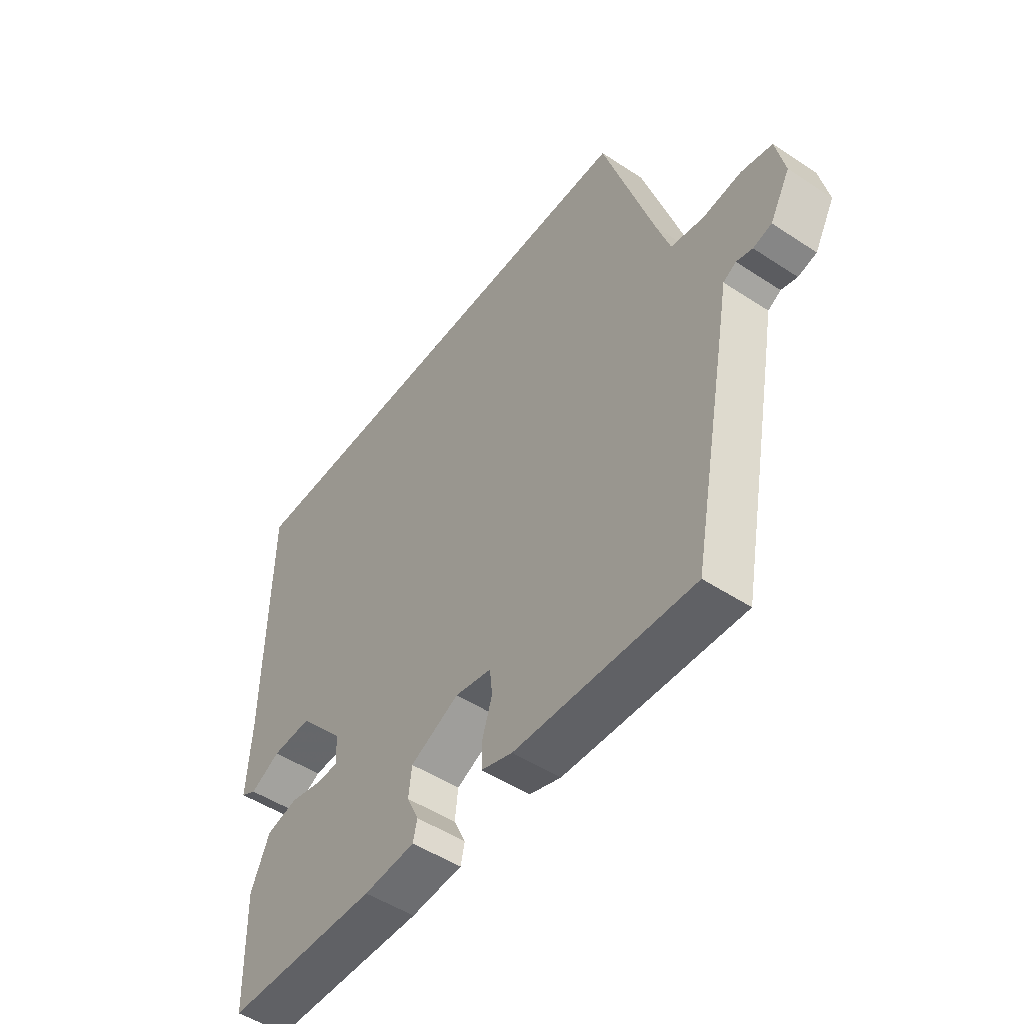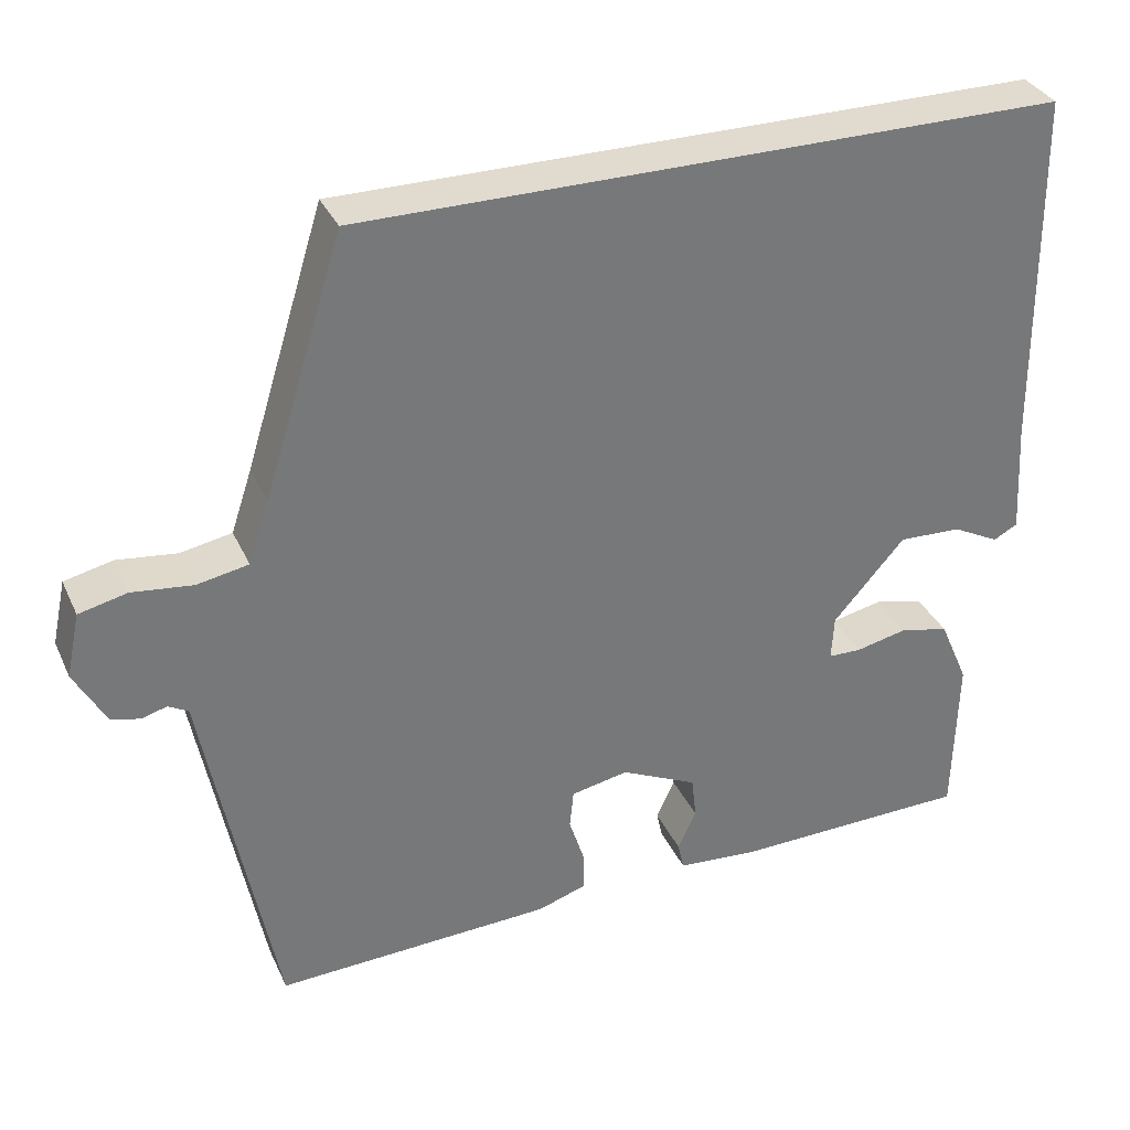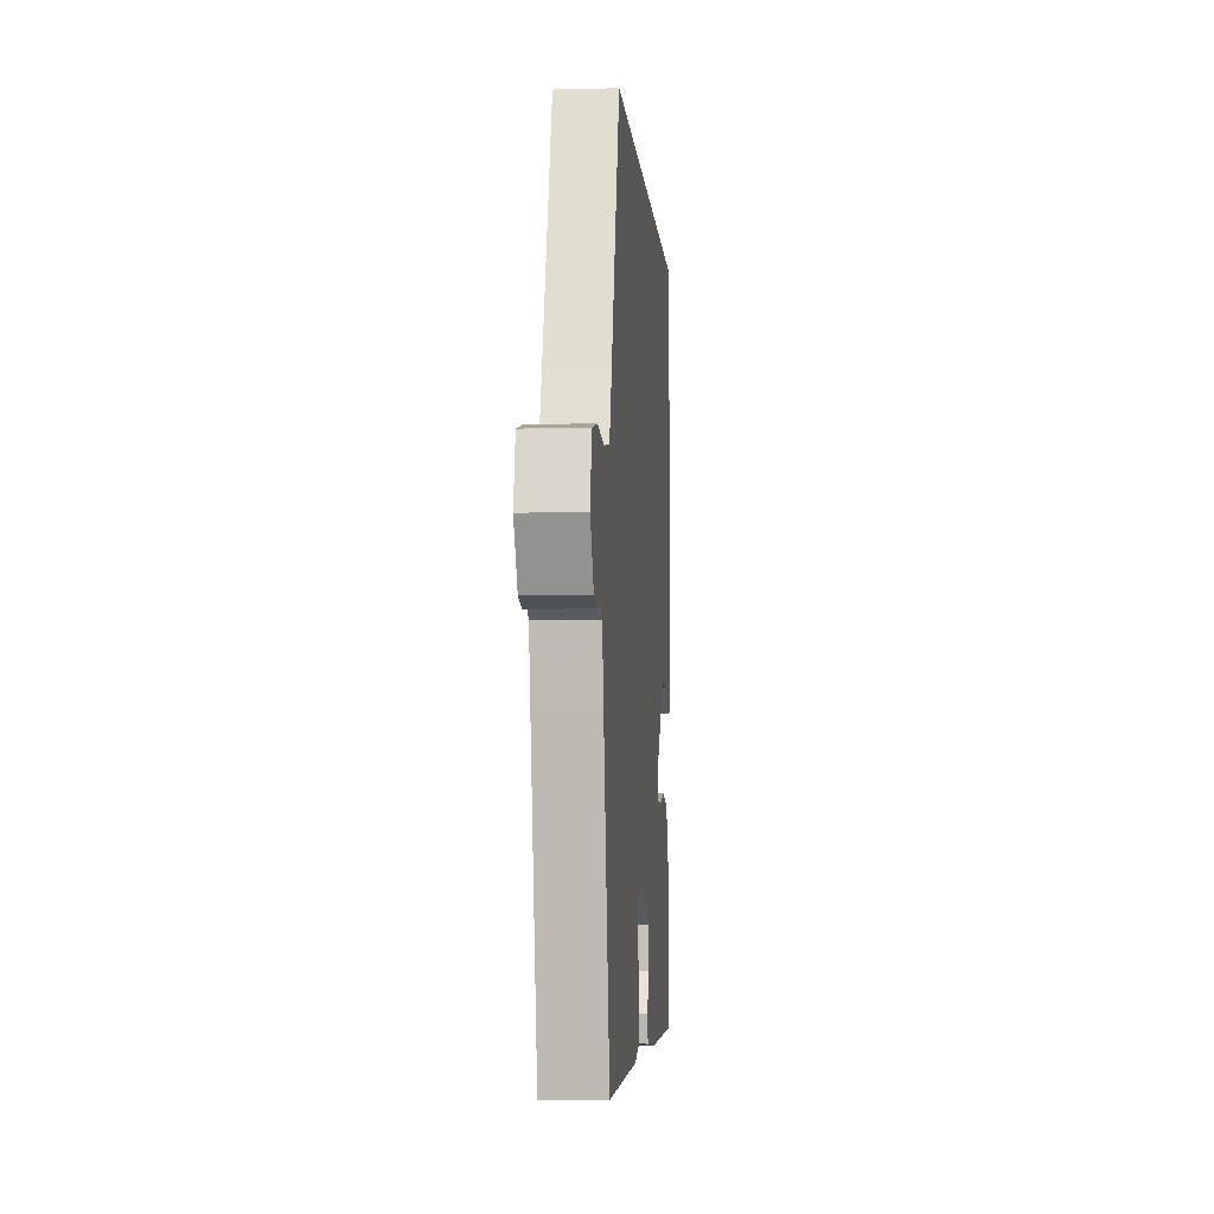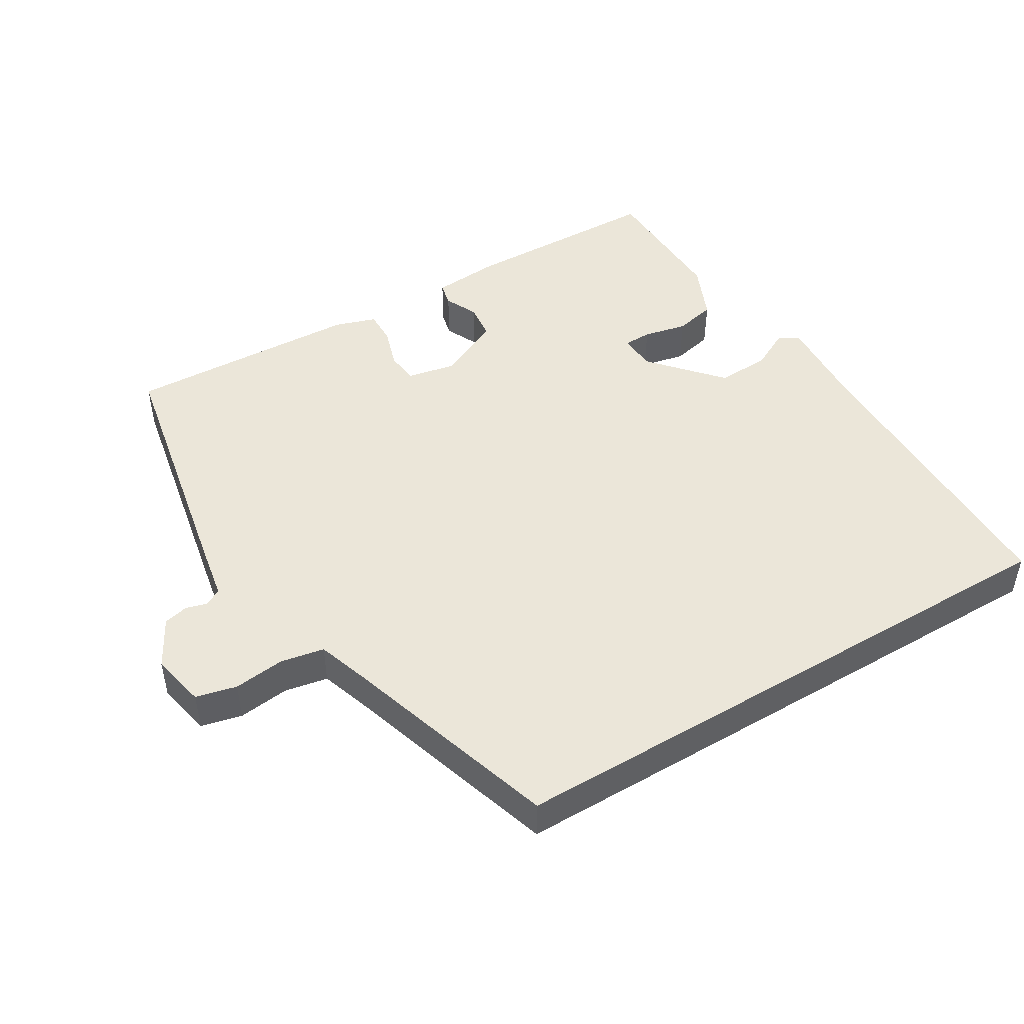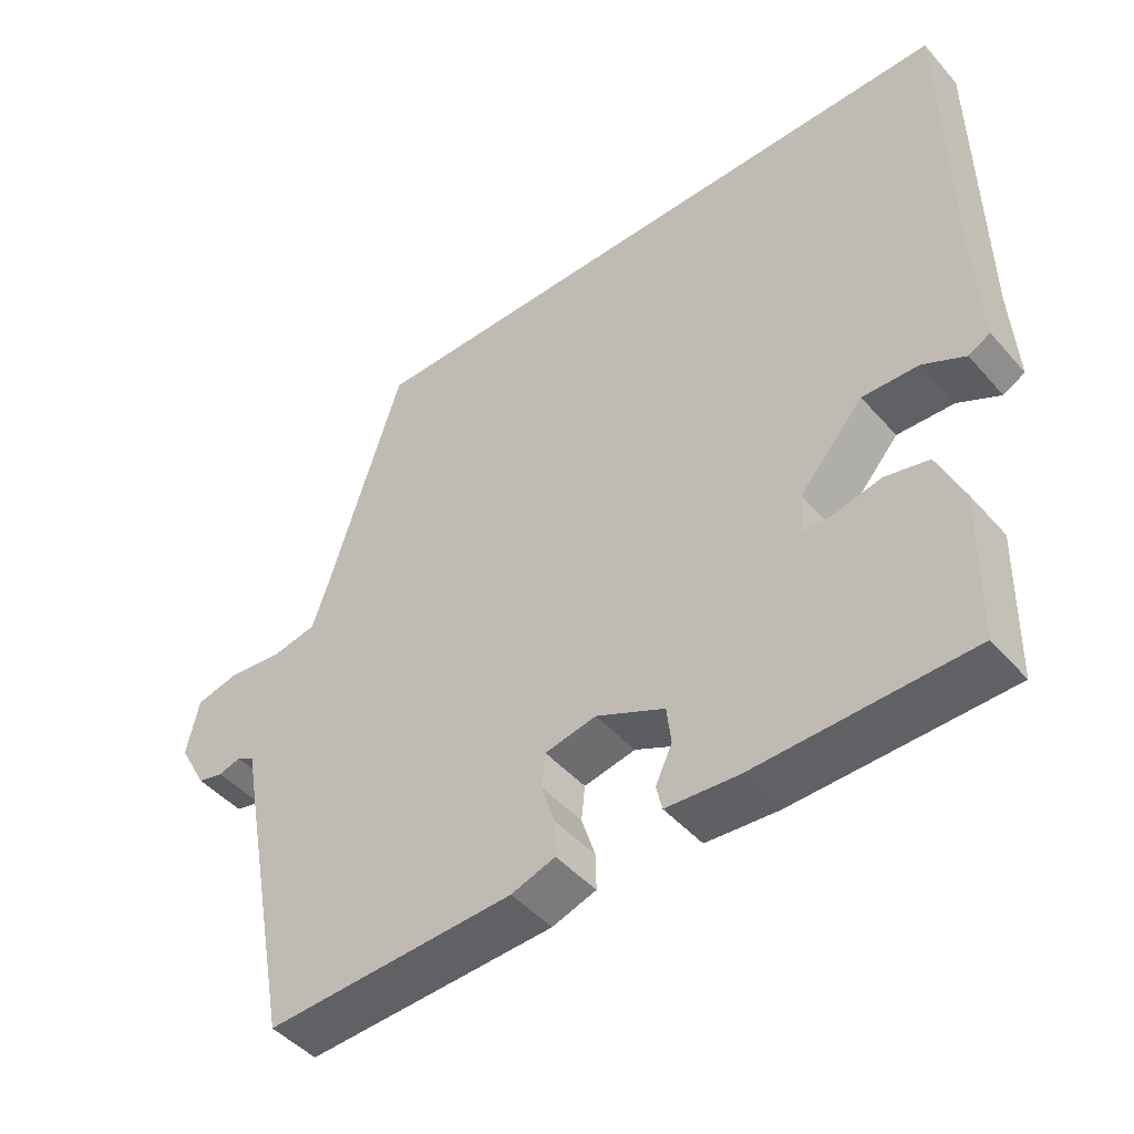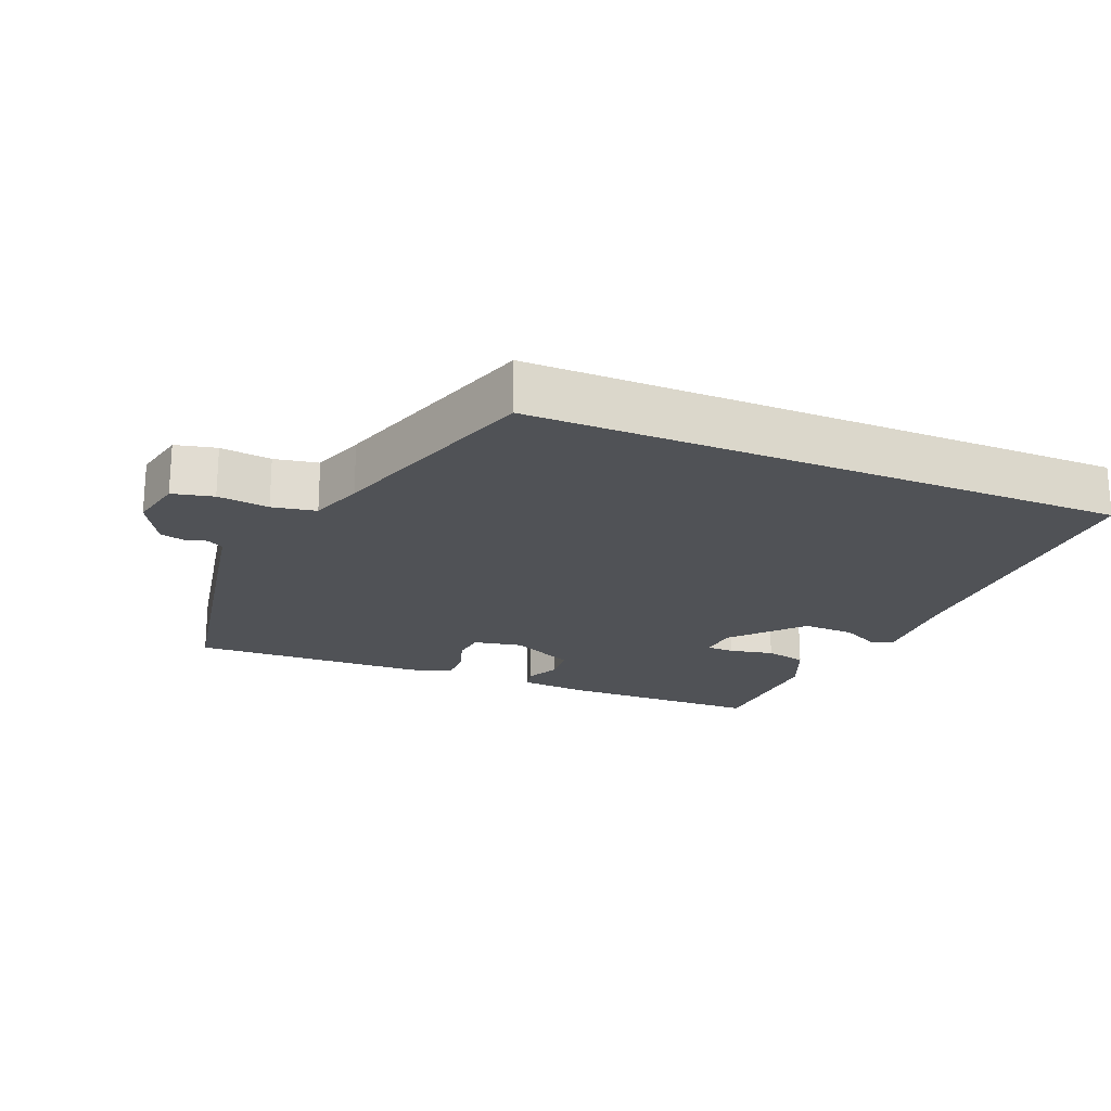
<metadata>
{"format":"obj","ext":"obj","renderer":"f3d","projection":"perspective","resolution":1024,"background":"white","views":[{"elev":-50.1,"azim":-125.9,"up":"+Z"},{"elev":33.6,"azim":-22.0,"up":"+Z"},{"elev":-5.8,"azim":-85.3,"up":"+Z"},{"elev":47.2,"azim":-31.0,"up":"+Y"},{"elev":-46.6,"azim":38.8,"up":"+Z"},{"elev":-20.6,"azim":-22.6,"up":"+Y"}]}
</metadata>
<code>
v 0.515 0.07 0.5
v 0.52 0.07 0.053
v 0.528 0.07 -0.085
v 0.498 0.07 -0.101
v 0.44 0.07 -0.071
v 0.362 0.07 -0.068
v 0.273 0.07 -0.169
v 0.27 0.07 -0.224
v 0.311 0.07 -0.225
v 0.375 0.07 -0.211
v 0.436 0.07 -0.225
v 0.472 0.07 -0.308
v 0.467 0.07 -0.513
v 0.171 0.07 -0.519
v 0.071 0.07 -0.511
v 0.063 0.07 -0.476
v 0.086 0.07 -0.427
v 0.08 0.07 -0.374
v -0.015 0.07 -0.329
v -0.086 0.07 -0.343
v -0.091 0.07 -0.391
v -0.072 0.07 -0.45
v -0.071 0.07 -0.5
v -0.132 0.07 -0.52
v -0.477 0.07 -0.534
v -0.549 0.07 -0.16
v -0.564 0.07 -0.078
v -0.589 0.07 -0.064
v -0.62 0.07 -0.073
v -0.656 0.07 -0.064
v -0.695 0.07 0.007
v -0.678 0.07 0.087
v -0.618 0.07 0.101
v -0.543 0.07 0.092
v -0.479 0.07 0.104
v -0.453 0.07 0.182
v -0.354 0.07 0.5
v 0.515 0 0.5
v 0.52 0 0.053
v 0.528 0 -0.085
v 0.498 0 -0.101
v 0.44 0 -0.071
v 0.362 0 -0.068
v 0.273 0 -0.169
v 0.27 0 -0.224
v 0.311 0 -0.225
v 0.375 0 -0.211
v 0.436 0 -0.225
v 0.472 0 -0.308
v 0.467 0 -0.513
v 0.171 0 -0.519
v 0.071 0 -0.511
v 0.063 0 -0.476
v 0.086 0 -0.427
v 0.08 0 -0.374
v -0.015 0 -0.329
v -0.086 0 -0.343
v -0.091 0 -0.391
v -0.072 0 -0.45
v -0.071 0 -0.5
v -0.132 0 -0.52
v -0.477 0 -0.534
v -0.549 0 -0.16
v -0.564 0 -0.078
v -0.589 0 -0.064
v -0.62 0 -0.073
v -0.656 0 -0.064
v -0.695 0 0.007
v -0.678 0 0.087
v -0.618 0 0.101
v -0.543 0 0.092
v -0.479 0 0.104
v -0.453 0 0.182
v -0.354 0 0.5
f 36 37 1 2
f 35 36 2 3
f 34 35 3
f 32 33 34
f 31 32 34
f 30 31 34
f 29 30 34
f 28 29 34
f 27 28 34
f 26 27 34
f 25 26 34
f 24 25 34
f 23 24 34
f 22 23 34
f 21 22 34
f 20 21 34
f 19 20 34
f 18 19 34
f 15 16 17
f 14 15 17
f 13 14 17
f 12 13 17
f 11 12 17
f 10 11 17
f 9 10 17
f 8 9 17 18
f 7 8 18 34
f 3 4 5
f 34 3 5
f 34 5 6
f 6 7 34
f 39 38 74 73
f 40 39 73 72
f 40 72 71
f 71 70 69
f 71 69 68
f 71 68 67
f 71 67 66
f 71 66 65
f 71 65 64
f 71 64 63
f 71 63 62
f 71 62 61
f 71 61 60
f 71 60 59
f 71 59 58
f 71 58 57
f 71 57 56
f 71 56 55
f 54 53 52
f 54 52 51
f 54 51 50
f 54 50 49
f 54 49 48
f 54 48 47
f 54 47 46
f 55 54 46 45
f 71 55 45 44
f 42 41 40
f 42 40 71
f 43 42 71
f 71 44 43
f 1 38 39 2
f 2 39 40 3
f 3 40 41 4
f 4 41 42 5
f 5 42 43 6
f 6 43 44 7
f 7 44 45 8
f 8 45 46 9
f 9 46 47 10
f 10 47 48 11
f 11 48 49 12
f 12 49 50 13
f 13 50 51 14
f 14 51 52 15
f 15 52 53 16
f 16 53 54 17
f 17 54 55 18
f 18 55 56 19
f 19 56 57 20
f 20 57 58 21
f 21 58 59 22
f 22 59 60 23
f 23 60 61 24
f 24 61 62 25
f 25 62 63 26
f 26 63 64 27
f 27 64 65 28
f 28 65 66 29
f 29 66 67 30
f 30 67 68 31
f 31 68 69 32
f 32 69 70 33
f 33 70 71 34
f 34 71 72 35
f 35 72 73 36
f 36 73 74 37
f 37 74 38 1

</code>
